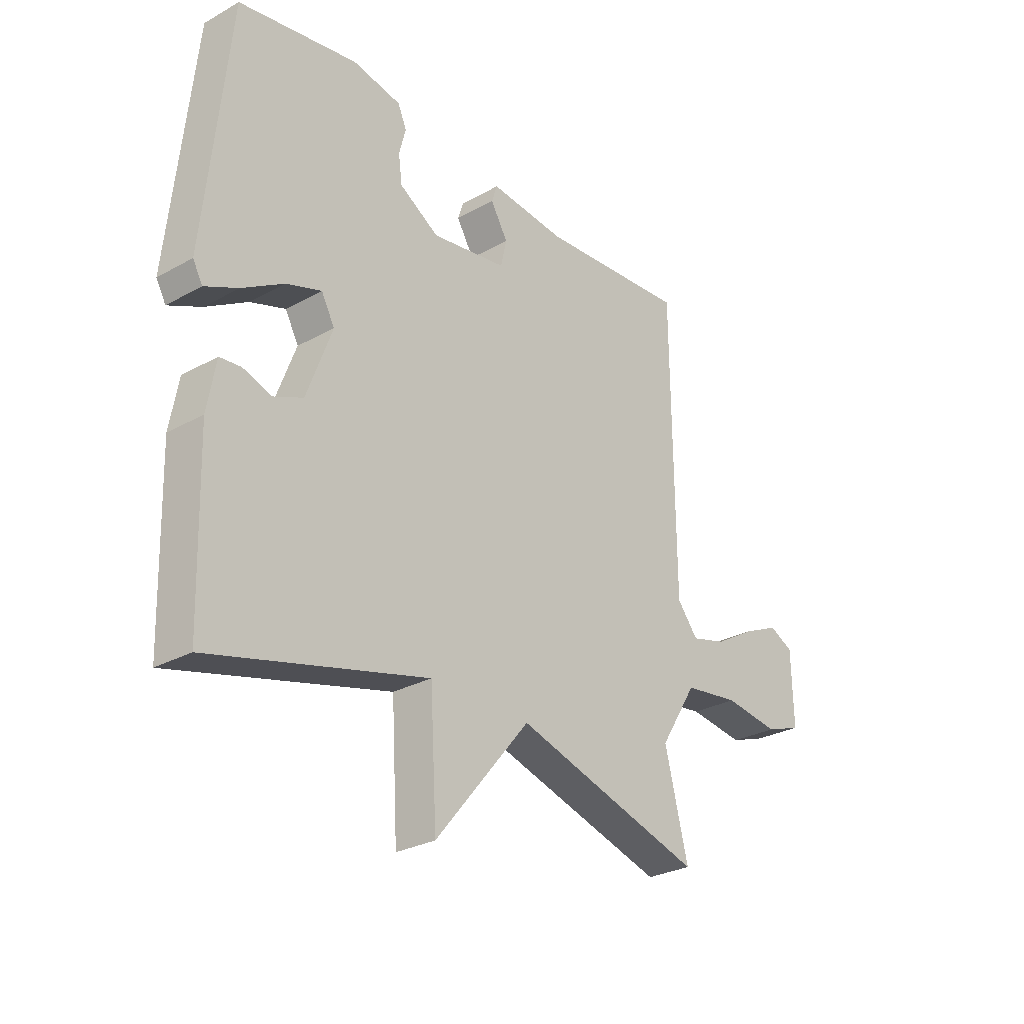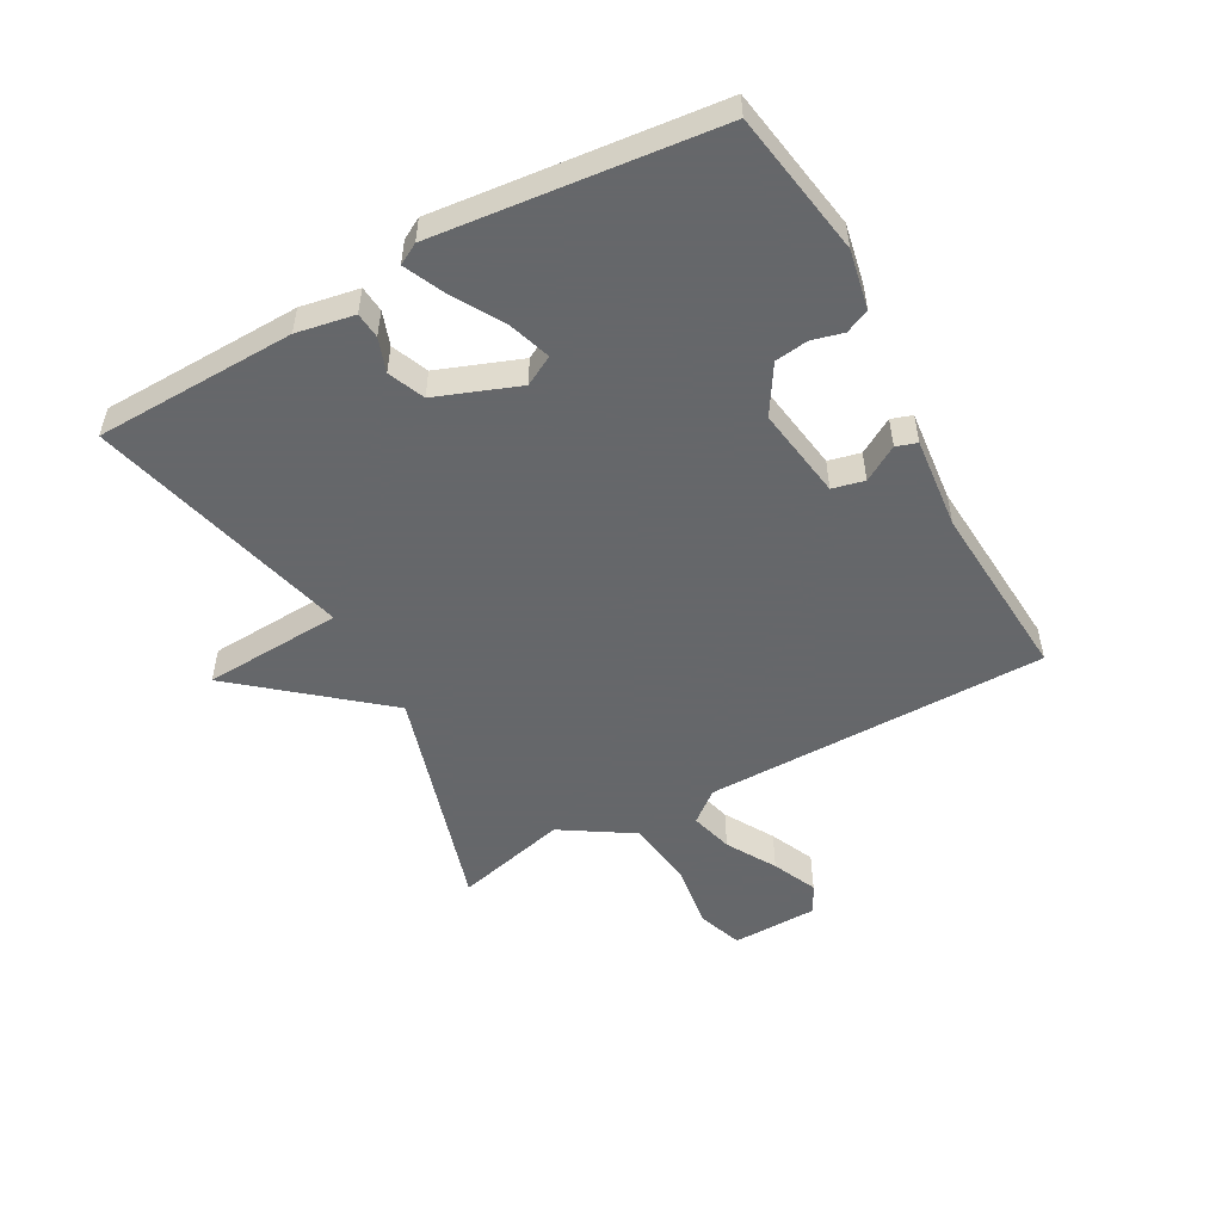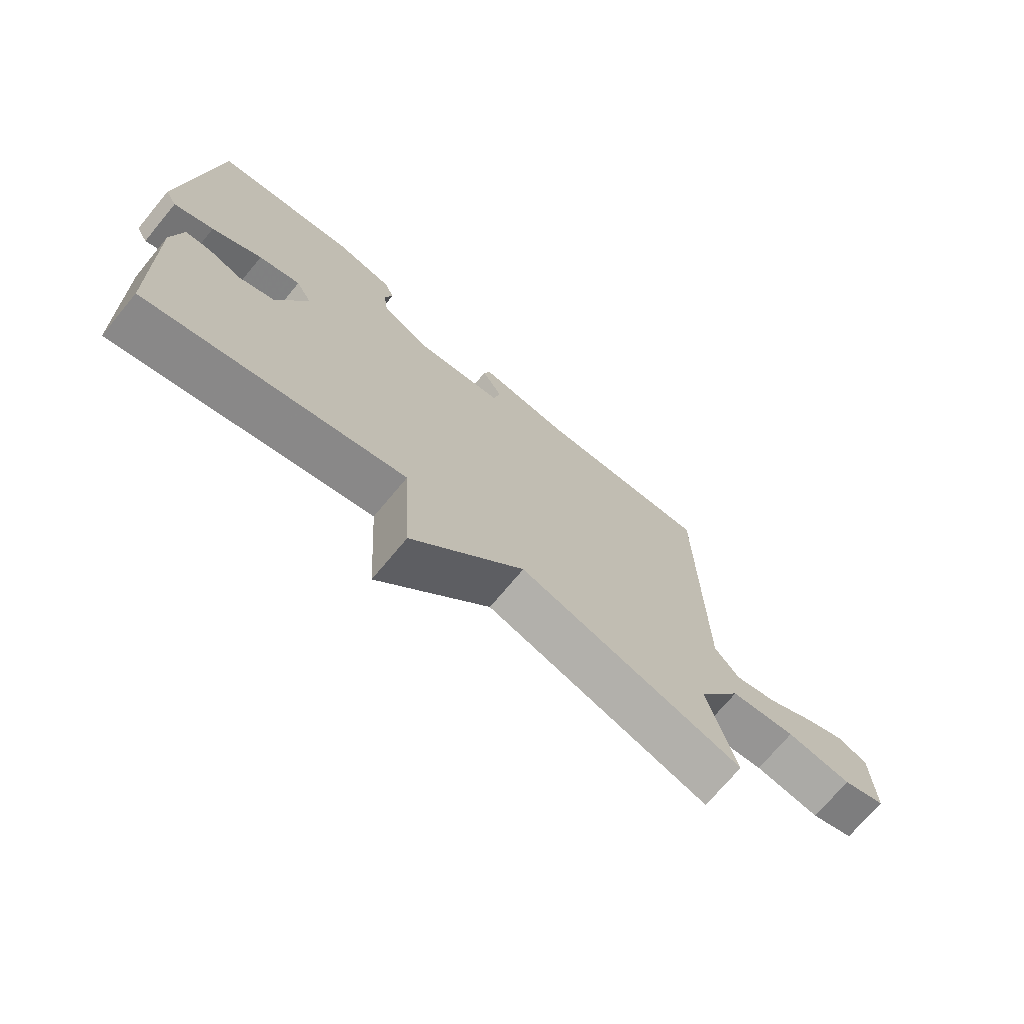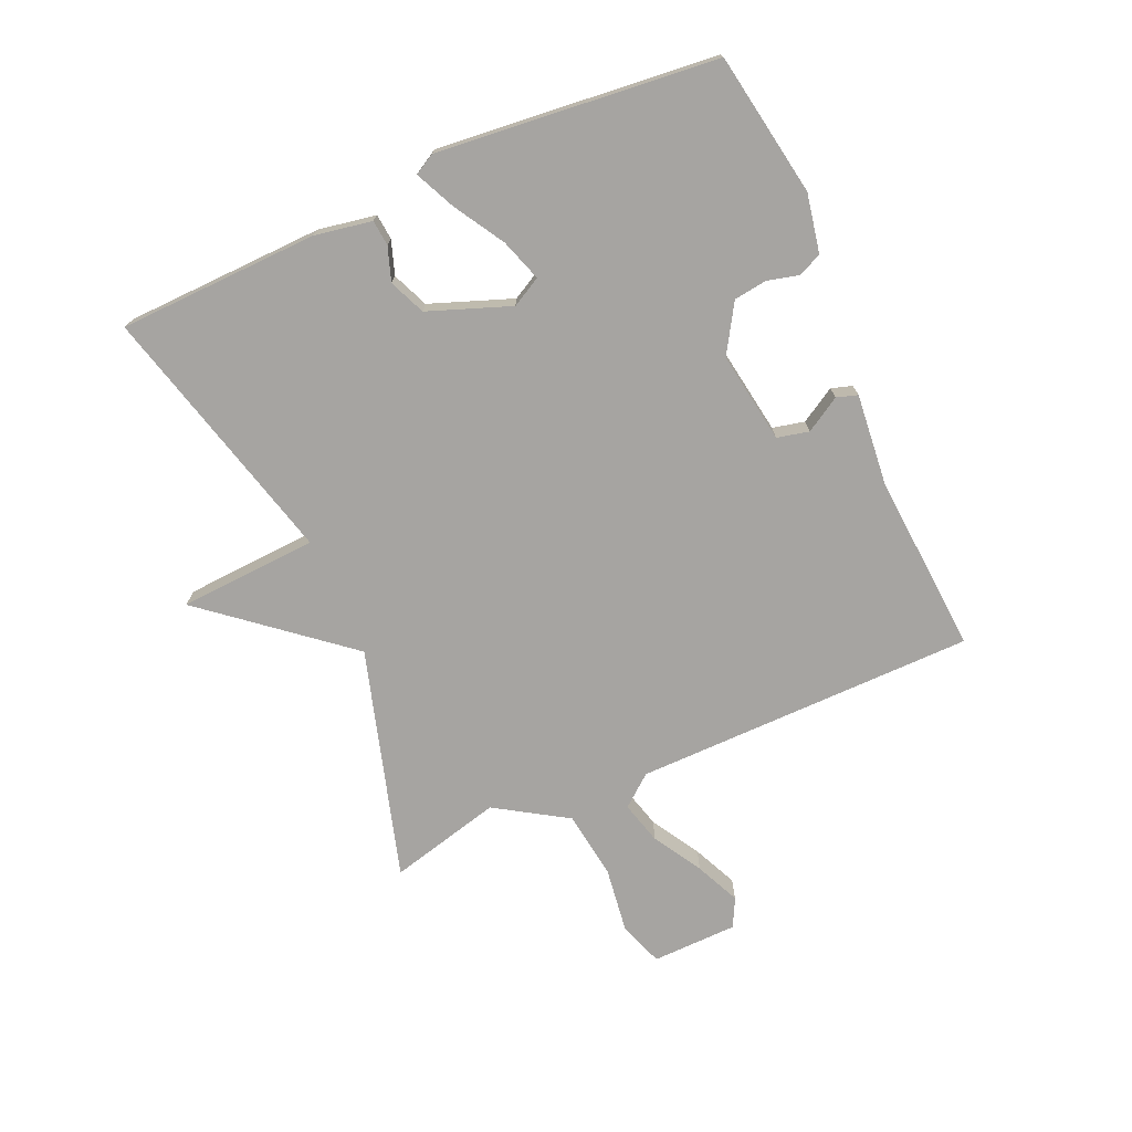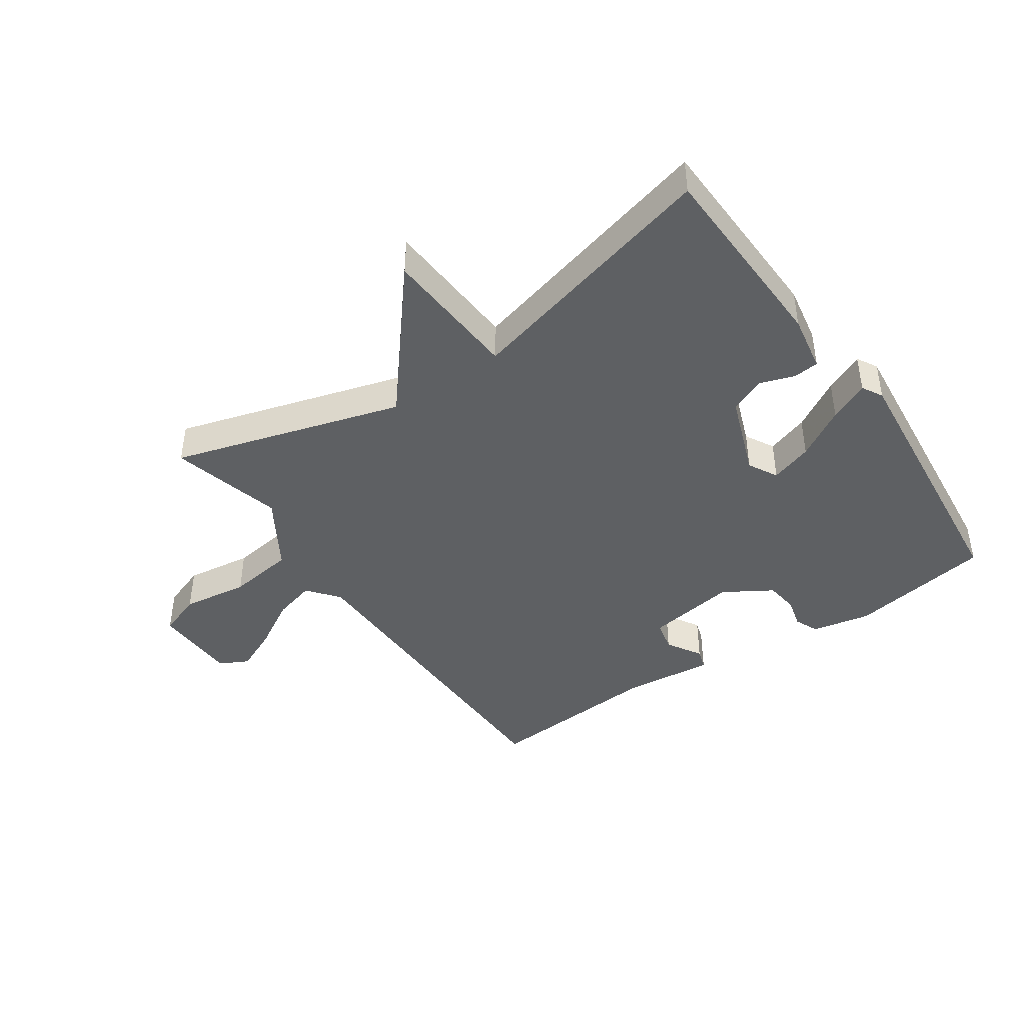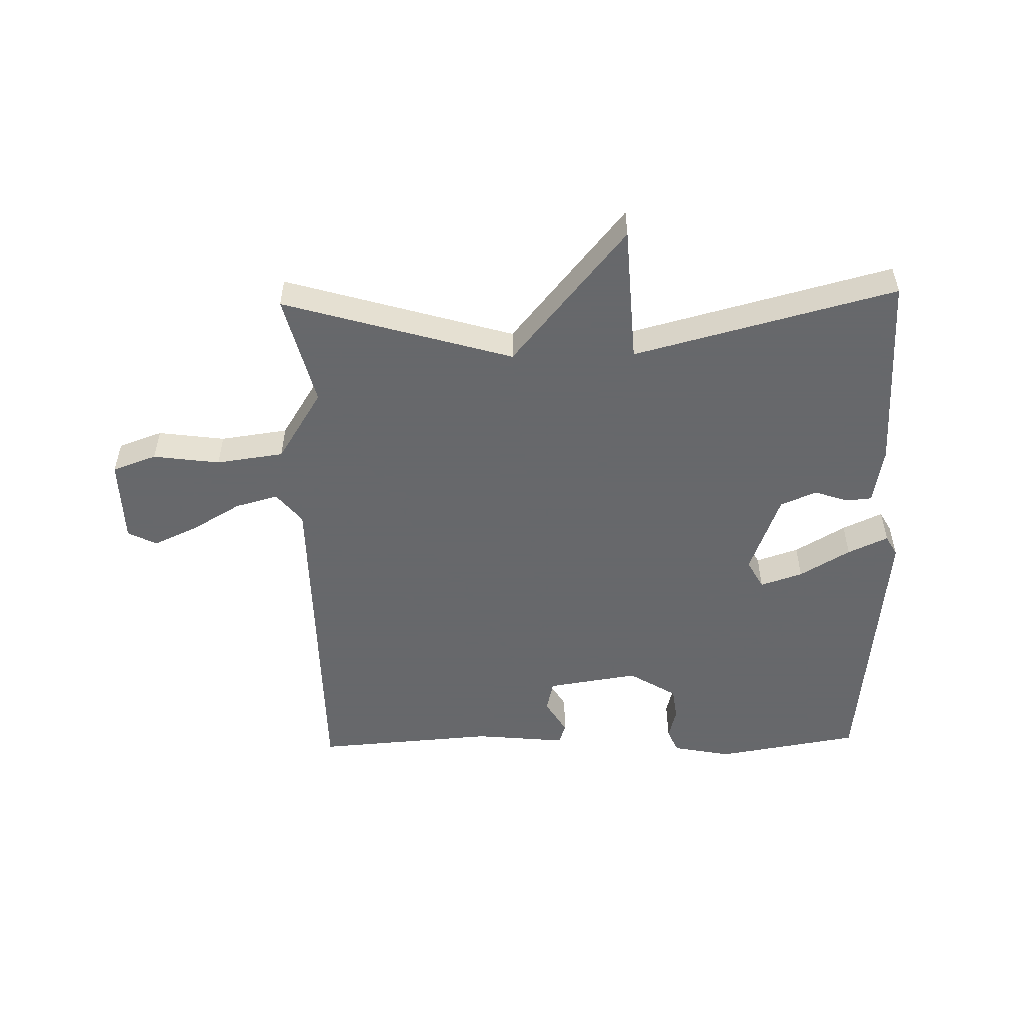
<metadata>
{"format":"obj","ext":"obj","renderer":"f3d","projection":"perspective","resolution":1024,"background":"white","views":[{"elev":-28.1,"azim":-49.9,"up":"+Z"},{"elev":-52.0,"azim":-61.3,"up":"+Y"},{"elev":-72.1,"azim":-39.8,"up":"+Z"},{"elev":-73.5,"azim":-66.1,"up":"+Y"},{"elev":-42.7,"azim":-145.4,"up":"+Y"},{"elev":-52.3,"azim":-178.6,"up":"+Y"}]}
</metadata>
<code>
v -0.5 0.07 0.5
v -0.266 0.07 0.539
v -0.17 0.07 0.52
v -0.153 0.07 0.481
v -0.166 0.07 0.43
v -0.159 0.07 0.376
v -0.081 0.07 0.328
v 0.068 0.07 0.351
v 0.08 0.07 0.403
v 0.046 0.07 0.46
v 0.057 0.07 0.494
v 0.207 0.07 0.479
v 0.5 0.07 0.5
v 0.504 0.07 -0.058
v 0.545 0.07 -0.109
v 0.615 0.07 -0.09
v 0.695 0.07 -0.043
v 0.768 0.07 -0.01
v 0.815 0.07 -0.034
v 0.818 0.07 -0.174
v 0.746 0.07 -0.2
v 0.637 0.07 -0.185
v 0.527 0.07 -0.2
v 0.454 0.07 -0.316
v 0.5 0.07 -0.5
v 0.126 0.07 -0.389
v -0.061 0.07 -0.615
v -0.074 0.07 -0.389
v -0.5 0.07 -0.5
v -0.509 0.07 -0.174
v -0.492 0.07 -0.08
v -0.45 0.07 -0.076
v -0.395 0.07 -0.095
v -0.336 0.07 -0.07
v -0.286 0.07 0.064
v -0.312 0.07 0.112
v -0.381 0.07 0.089
v -0.463 0.07 0.04
v -0.528 0.07 0.01
v -0.547 0.07 0.044
v -0.5 0 0.5
v -0.266 0 0.539
v -0.17 0 0.52
v -0.153 0 0.481
v -0.166 0 0.43
v -0.159 0 0.376
v -0.081 0 0.328
v 0.068 0 0.351
v 0.08 0 0.403
v 0.046 0 0.46
v 0.057 0 0.494
v 0.207 0 0.479
v 0.5 0 0.5
v 0.504 0 -0.058
v 0.545 0 -0.109
v 0.615 0 -0.09
v 0.695 0 -0.043
v 0.768 0 -0.01
v 0.815 0 -0.034
v 0.818 0 -0.174
v 0.746 0 -0.2
v 0.637 0 -0.185
v 0.527 0 -0.2
v 0.454 0 -0.316
v 0.5 0 -0.5
v 0.126 0 -0.389
v -0.061 0 -0.615
v -0.074 0 -0.389
v -0.5 0 -0.5
v -0.509 0 -0.174
v -0.492 0 -0.08
v -0.45 0 -0.076
v -0.395 0 -0.095
v -0.336 0 -0.07
v -0.286 0 0.064
v -0.312 0 0.112
v -0.381 0 0.089
v -0.463 0 0.04
v -0.528 0 0.01
v -0.547 0 0.044
f 3 4 5
f 2 3 5
f 1 2 5
f 40 1 5
f 39 40 5
f 38 39 5
f 37 38 5
f 36 37 5 6
f 35 36 6 7
f 34 35 7 8
f 31 32 33
f 30 31 33
f 29 30 33
f 28 29 33
f 28 33 34
f 26 27 28
f 26 28 34 8
f 26 8 9
f 25 26 9
f 24 25 9
f 20 21 22
f 19 20 22
f 18 19 22
f 17 18 22
f 16 17 22
f 15 16 22 23
f 23 24 9
f 15 23 9
f 14 15 9
f 10 11 12
f 9 10 12
f 14 9 12
f 12 13 14
f 45 44 43
f 45 43 42
f 45 42 41
f 45 41 80
f 45 80 79
f 45 79 78
f 45 78 77
f 46 45 77 76
f 47 46 76 75
f 48 47 75 74
f 73 72 71
f 73 71 70
f 73 70 69
f 73 69 68
f 74 73 68
f 68 67 66
f 48 74 68 66
f 49 48 66
f 49 66 65
f 49 65 64
f 62 61 60
f 62 60 59
f 62 59 58
f 62 58 57
f 62 57 56
f 63 62 56 55
f 49 64 63
f 49 63 55
f 49 55 54
f 52 51 50
f 52 50 49
f 52 49 54
f 54 53 52
f 1 41 42 2
f 2 42 43 3
f 3 43 44 4
f 4 44 45 5
f 5 45 46 6
f 6 46 47 7
f 7 47 48 8
f 8 48 49 9
f 9 49 50 10
f 10 50 51 11
f 11 51 52 12
f 12 52 53 13
f 13 53 54 14
f 14 54 55 15
f 15 55 56 16
f 16 56 57 17
f 17 57 58 18
f 18 58 59 19
f 19 59 60 20
f 20 60 61 21
f 21 61 62 22
f 22 62 63 23
f 23 63 64 24
f 24 64 65 25
f 25 65 66 26
f 26 66 67 27
f 27 67 68 28
f 28 68 69 29
f 29 69 70 30
f 30 70 71 31
f 31 71 72 32
f 32 72 73 33
f 33 73 74 34
f 34 74 75 35
f 35 75 76 36
f 36 76 77 37
f 37 77 78 38
f 38 78 79 39
f 39 79 80 40
f 40 80 41 1

</code>
